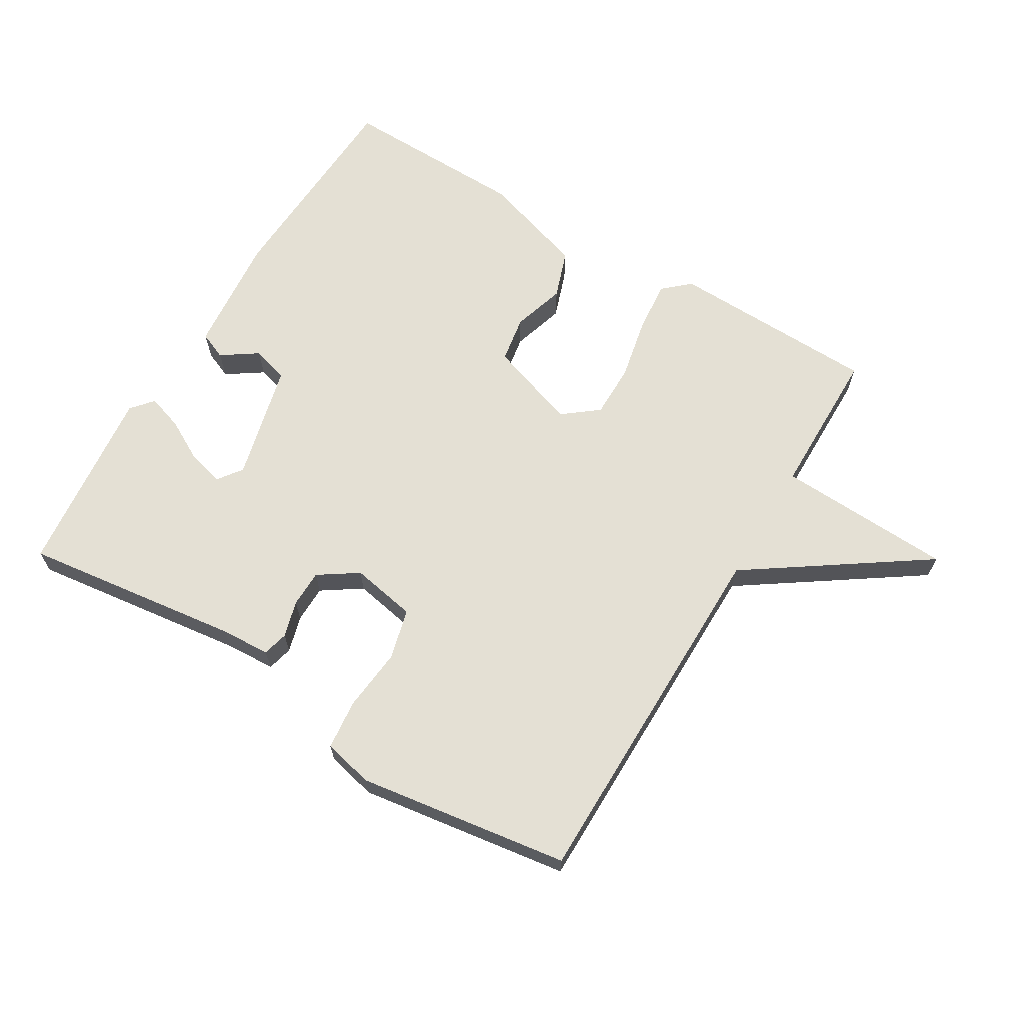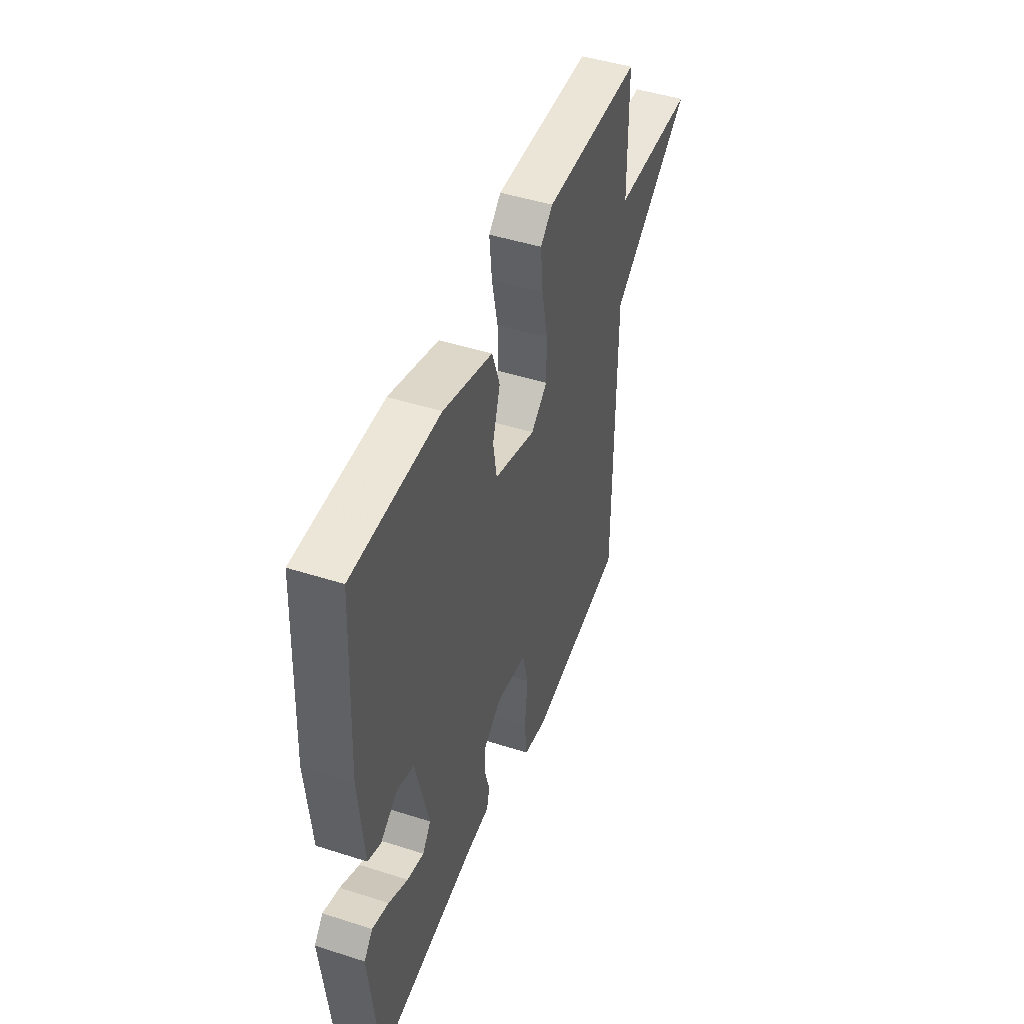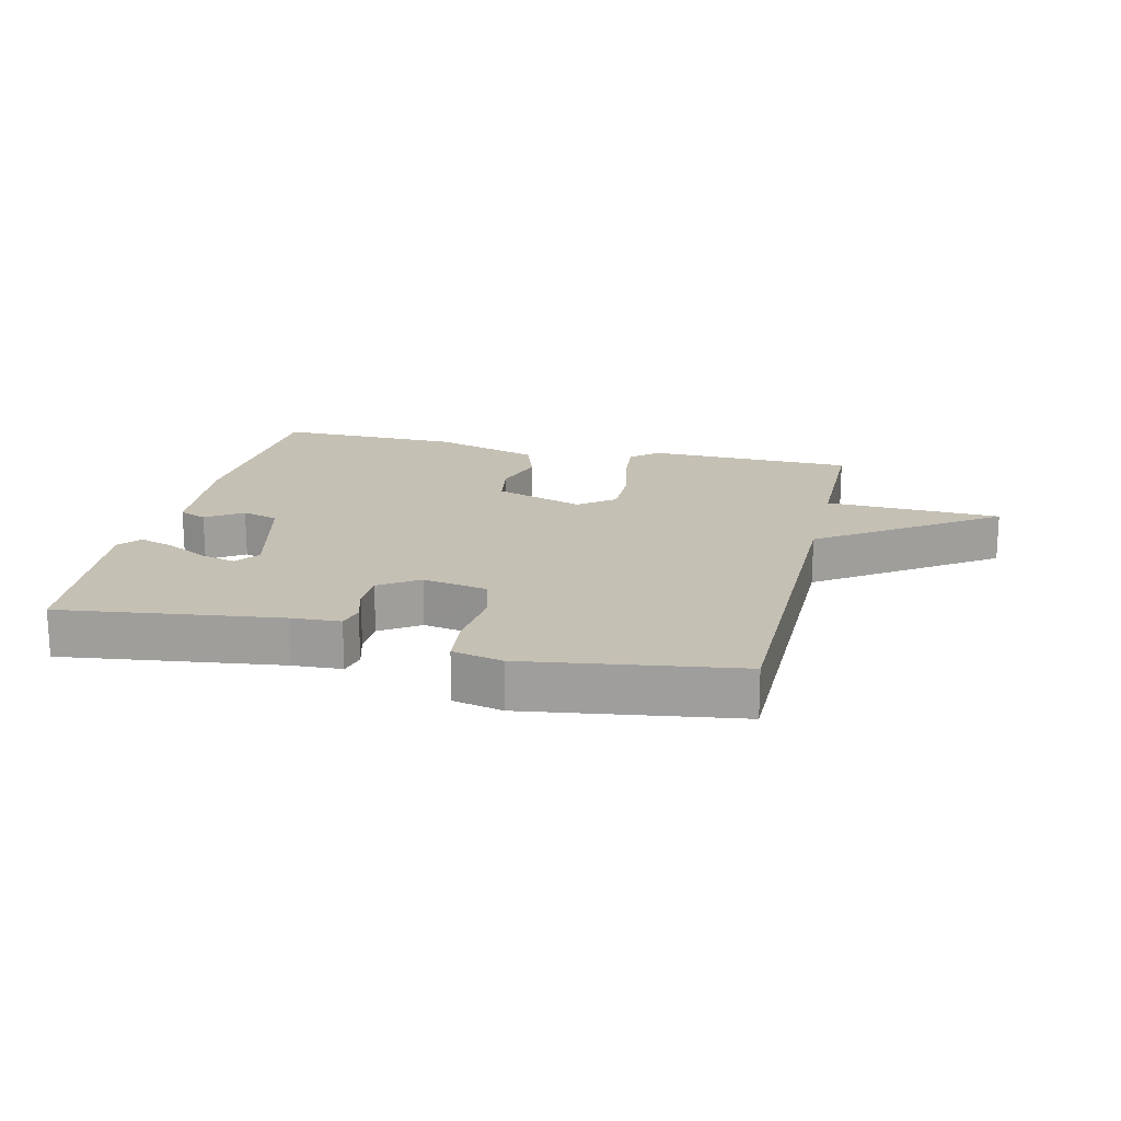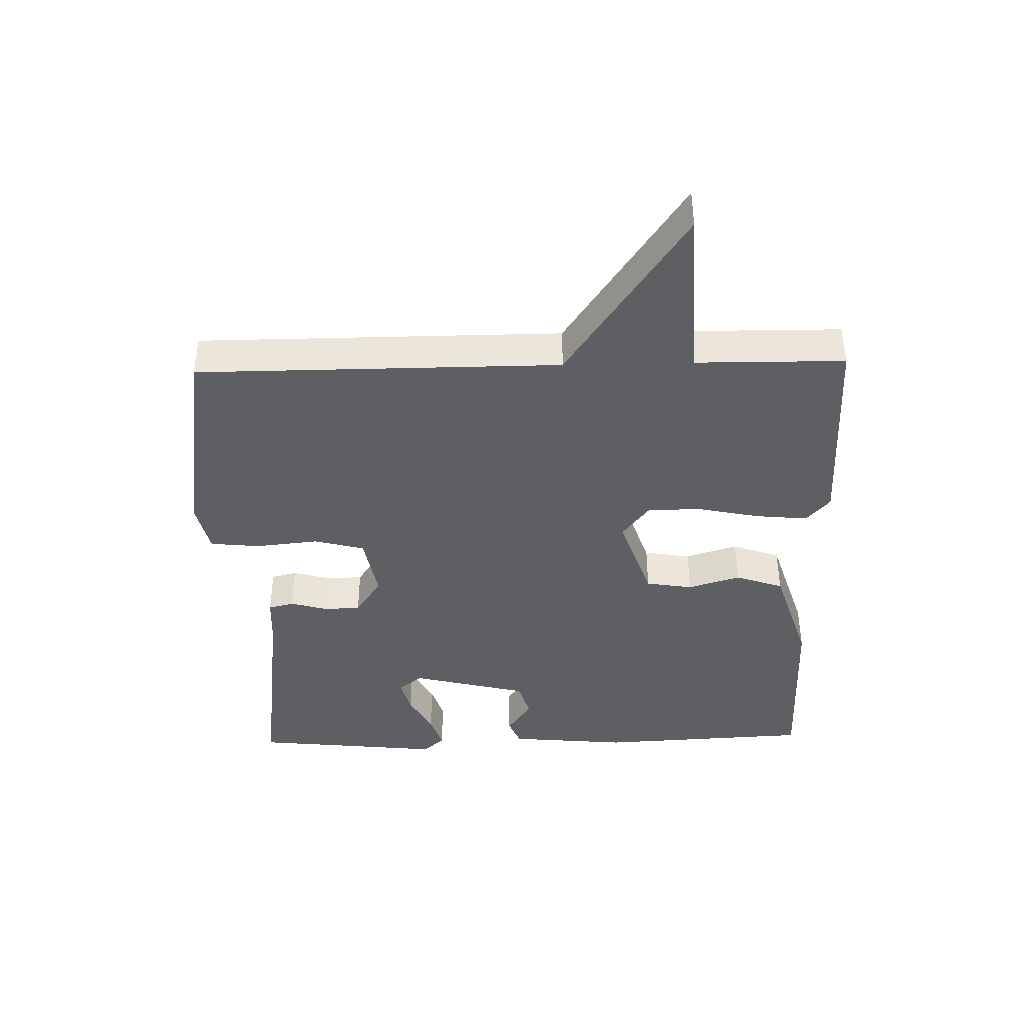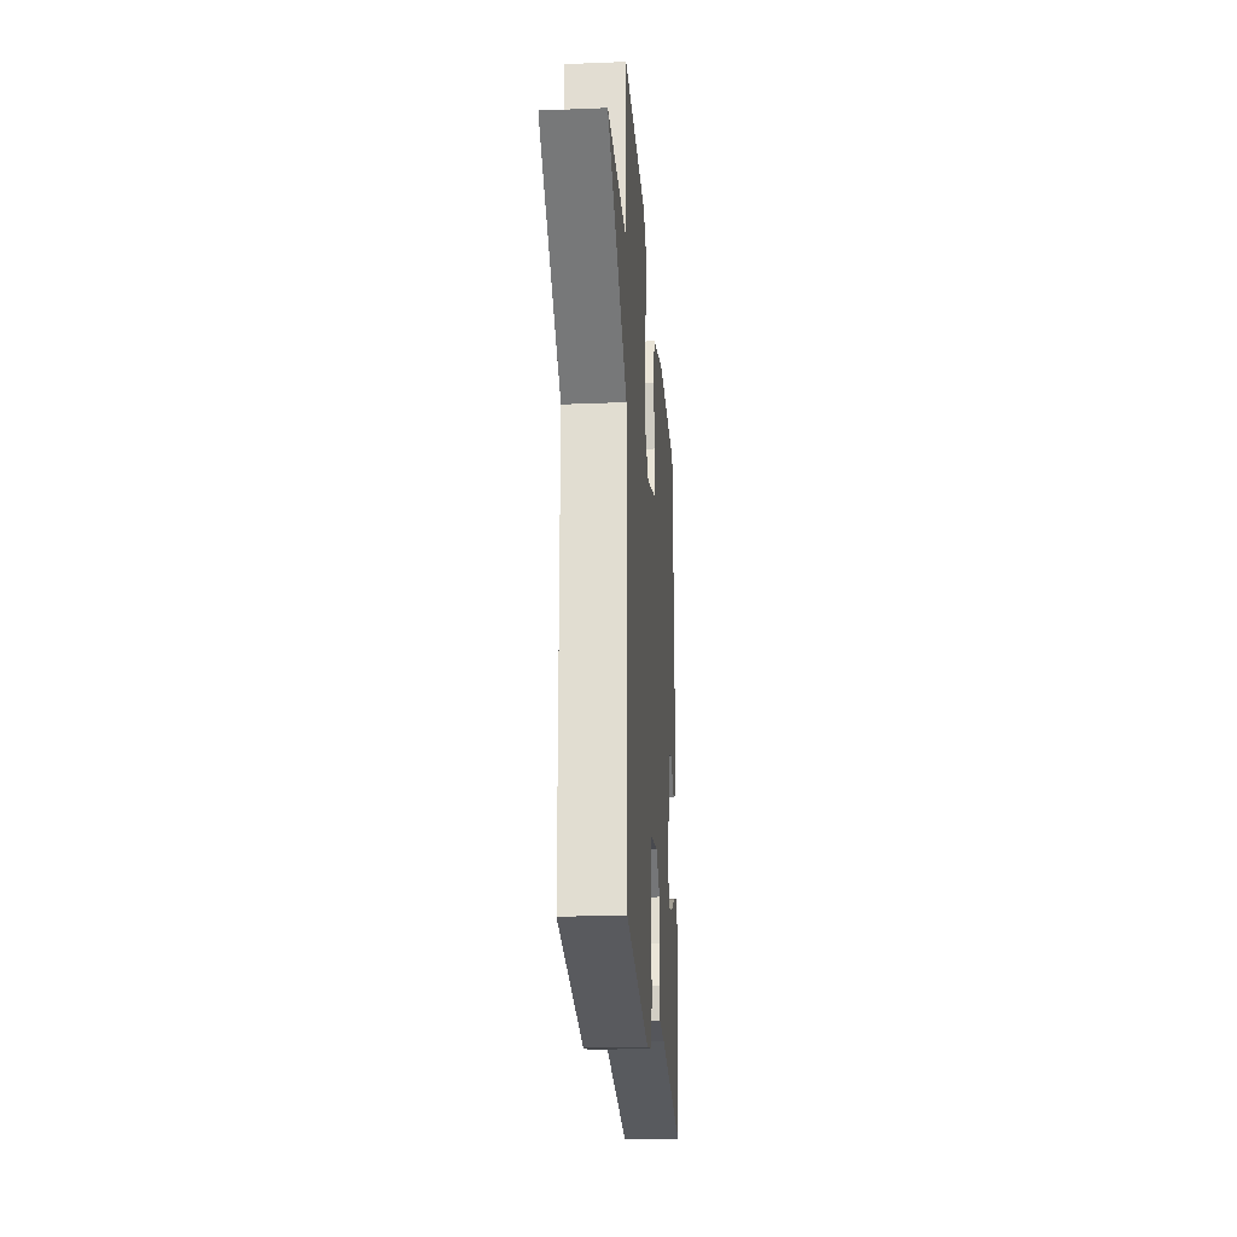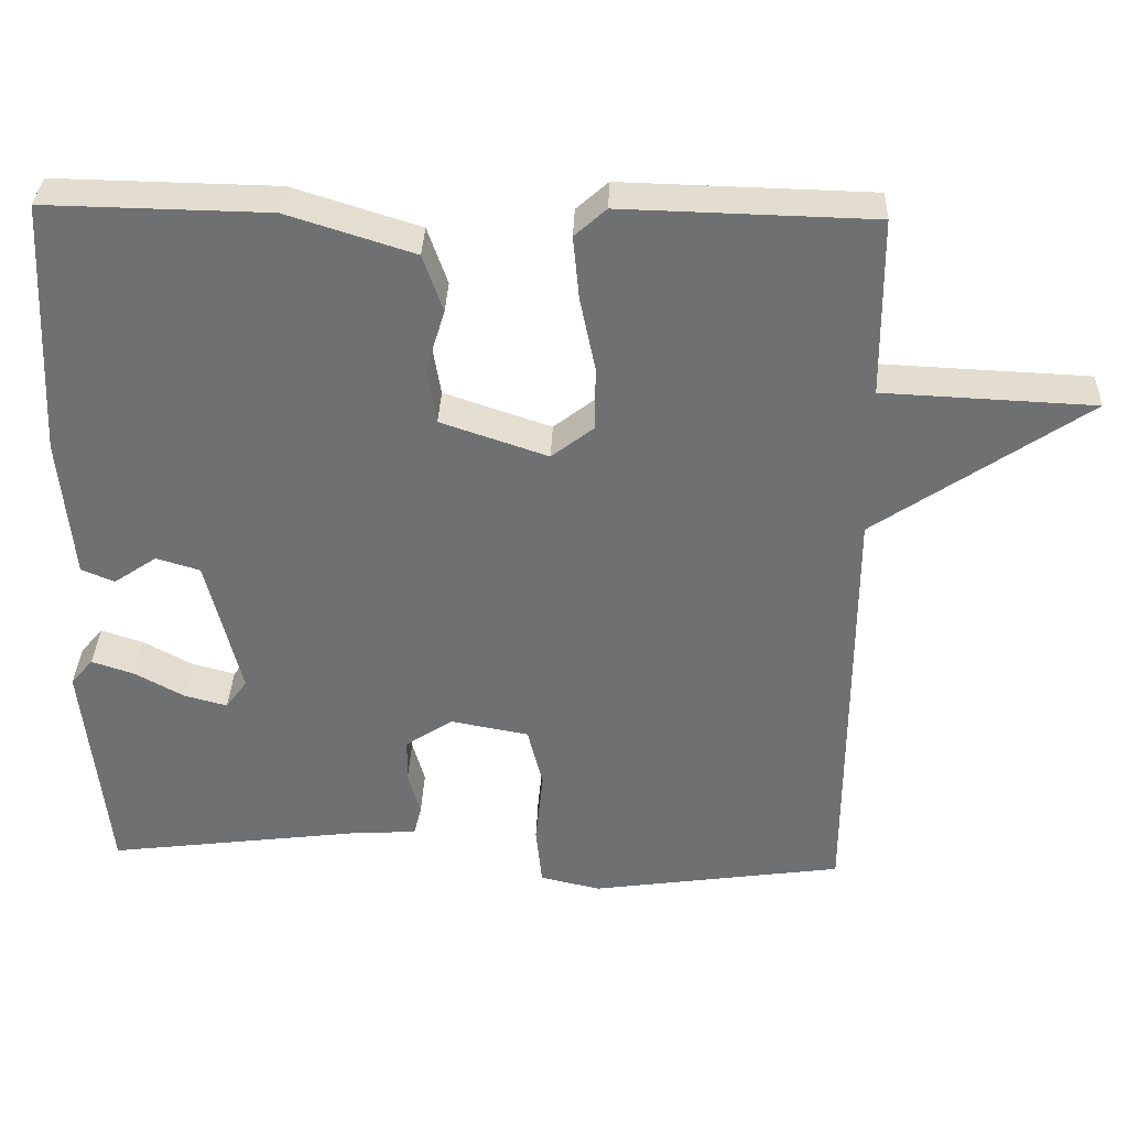
<metadata>
{"format":"obj","ext":"obj","renderer":"f3d","projection":"perspective","resolution":1024,"background":"white","views":[{"elev":66.0,"azim":-149.0,"up":"+Y"},{"elev":46.7,"azim":110.0,"up":"+Z"},{"elev":18.2,"azim":-166.8,"up":"+Y"},{"elev":-41.2,"azim":-88.6,"up":"+Y"},{"elev":-23.2,"azim":-86.0,"up":"+Z"},{"elev":34.8,"azim":-177.8,"up":"+Z"}]}
</metadata>
<code>
v 0.5 0.07 -0.5
v 0.16 0.07 -0.456
v 0.083 0.07 -0.452
v 0.073 0.07 -0.412
v 0.089 0.07 -0.355
v 0.088 0.07 -0.297
v 0.027 0.07 -0.256
v -0.075 0.07 -0.275
v -0.095 0.07 -0.354
v -0.085 0.07 -0.452
v -0.093 0.07 -0.53
v -0.171 0.07 -0.548
v -0.5 0.07 -0.5
v -0.502 0.07 0.067
v -0.776 0.07 0.255
v -0.502 0.07 0.267
v -0.5 0.07 0.5
v -0.175 0.07 0.508
v -0.134 0.07 0.471
v -0.142 0.07 0.389
v -0.162 0.07 0.293
v -0.162 0.07 0.209
v -0.107 0.07 0.166
v 0.032 0.07 0.213
v 0.044 0.07 0.286
v 0.019 0.07 0.368
v 0.045 0.07 0.443
v 0.21 0.07 0.495
v 0.5 0.07 0.5
v 0.517 0.07 0.165
v 0.5 0.07 -0.021
v 0.457 0.07 -0.039
v 0.401 0.07 -0.001
v 0.344 0.07 -0.018
v 0.299 0.07 -0.2
v 0.327 0.07 -0.238
v 0.383 0.07 -0.223
v 0.447 0.07 -0.188
v 0.502 0.07 -0.17
v 0.531 0.07 -0.204
v 0.5 0 -0.5
v 0.16 0 -0.456
v 0.083 0 -0.452
v 0.073 0 -0.412
v 0.089 0 -0.355
v 0.088 0 -0.297
v 0.027 0 -0.256
v -0.075 0 -0.275
v -0.095 0 -0.354
v -0.085 0 -0.452
v -0.093 0 -0.53
v -0.171 0 -0.548
v -0.5 0 -0.5
v -0.502 0 0.067
v -0.776 0 0.255
v -0.502 0 0.267
v -0.5 0 0.5
v -0.175 0 0.508
v -0.134 0 0.471
v -0.142 0 0.389
v -0.162 0 0.293
v -0.162 0 0.209
v -0.107 0 0.166
v 0.032 0 0.213
v 0.044 0 0.286
v 0.019 0 0.368
v 0.045 0 0.443
v 0.21 0 0.495
v 0.5 0 0.5
v 0.517 0 0.165
v 0.5 0 -0.021
v 0.457 0 -0.039
v 0.401 0 -0.001
v 0.344 0 -0.018
v 0.299 0 -0.2
v 0.327 0 -0.238
v 0.383 0 -0.223
v 0.447 0 -0.188
v 0.502 0 -0.17
v 0.531 0 -0.204
f 40 1 2
f 39 40 2
f 38 39 2
f 37 38 2
f 3 4 5
f 2 3 5
f 37 2 5
f 36 37 5
f 35 36 5 6
f 34 35 6 7
f 31 32 33
f 30 31 33
f 29 30 33
f 28 29 33
f 27 28 33
f 26 27 33
f 25 26 33
f 24 25 33 34
f 34 7 8
f 24 34 8
f 23 24 8
f 19 20 21
f 18 19 21
f 17 18 21
f 16 17 21
f 16 21 22
f 16 22 23
f 15 16 23
f 14 15 23
f 12 13 14
f 11 12 14
f 10 11 14
f 9 10 14
f 8 9 14 23
f 42 41 80
f 42 80 79
f 42 79 78
f 42 78 77
f 45 44 43
f 45 43 42
f 45 42 77
f 45 77 76
f 46 45 76 75
f 47 46 75 74
f 73 72 71
f 73 71 70
f 73 70 69
f 73 69 68
f 73 68 67
f 73 67 66
f 73 66 65
f 74 73 65 64
f 48 47 74
f 48 74 64
f 48 64 63
f 61 60 59
f 61 59 58
f 61 58 57
f 61 57 56
f 62 61 56
f 63 62 56
f 63 56 55
f 63 55 54
f 54 53 52
f 54 52 51
f 54 51 50
f 54 50 49
f 63 54 49 48
f 1 41 42 2
f 2 42 43 3
f 3 43 44 4
f 4 44 45 5
f 5 45 46 6
f 6 46 47 7
f 7 47 48 8
f 8 48 49 9
f 9 49 50 10
f 10 50 51 11
f 11 51 52 12
f 12 52 53 13
f 13 53 54 14
f 14 54 55 15
f 15 55 56 16
f 16 56 57 17
f 17 57 58 18
f 18 58 59 19
f 19 59 60 20
f 20 60 61 21
f 21 61 62 22
f 22 62 63 23
f 23 63 64 24
f 24 64 65 25
f 25 65 66 26
f 26 66 67 27
f 27 67 68 28
f 28 68 69 29
f 29 69 70 30
f 30 70 71 31
f 31 71 72 32
f 32 72 73 33
f 33 73 74 34
f 34 74 75 35
f 35 75 76 36
f 36 76 77 37
f 37 77 78 38
f 38 78 79 39
f 39 79 80 40
f 40 80 41 1

</code>
